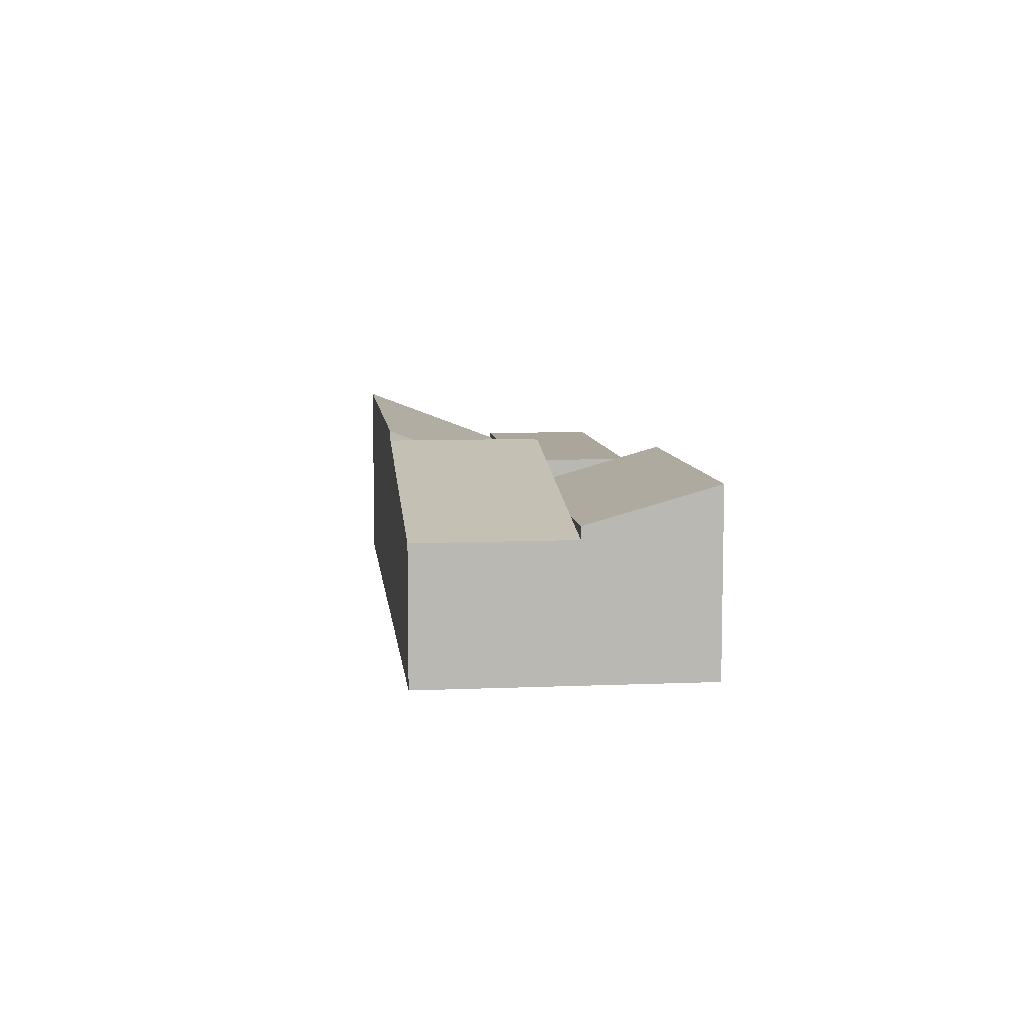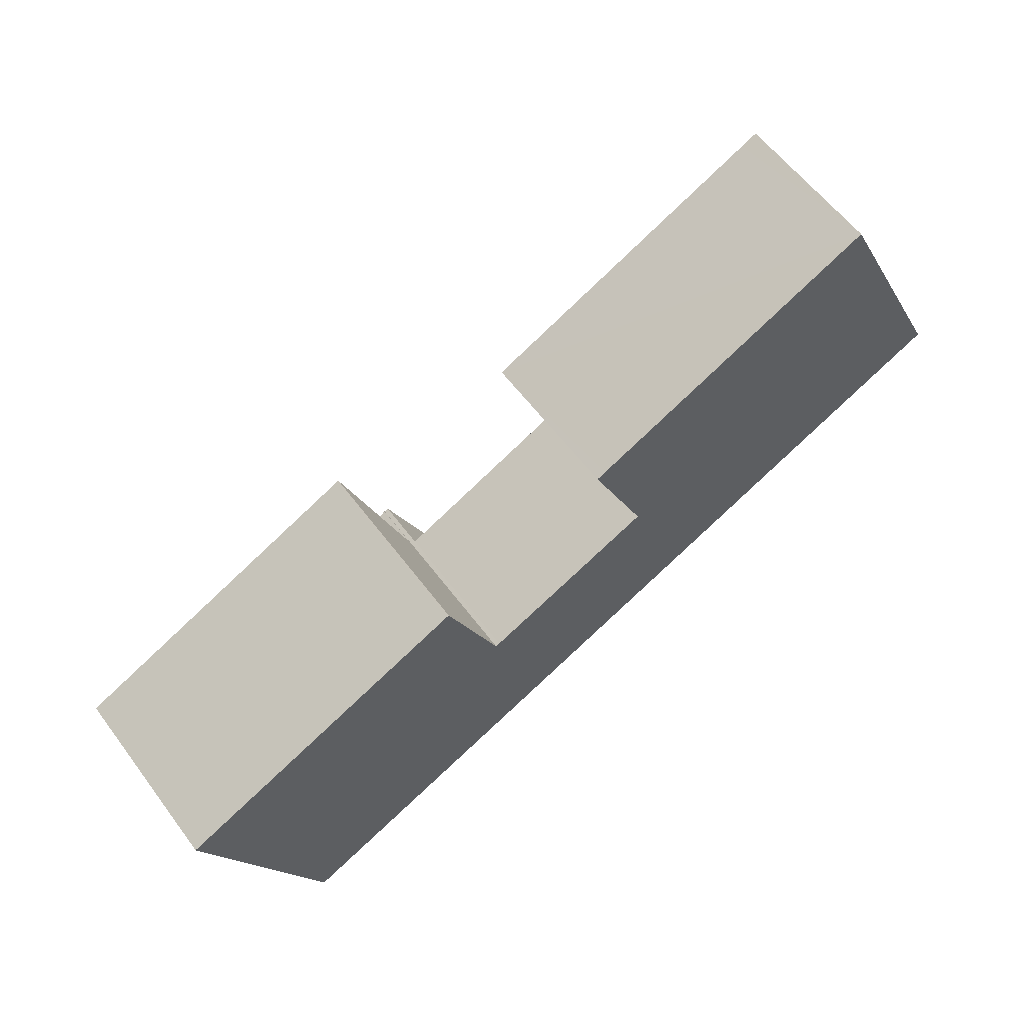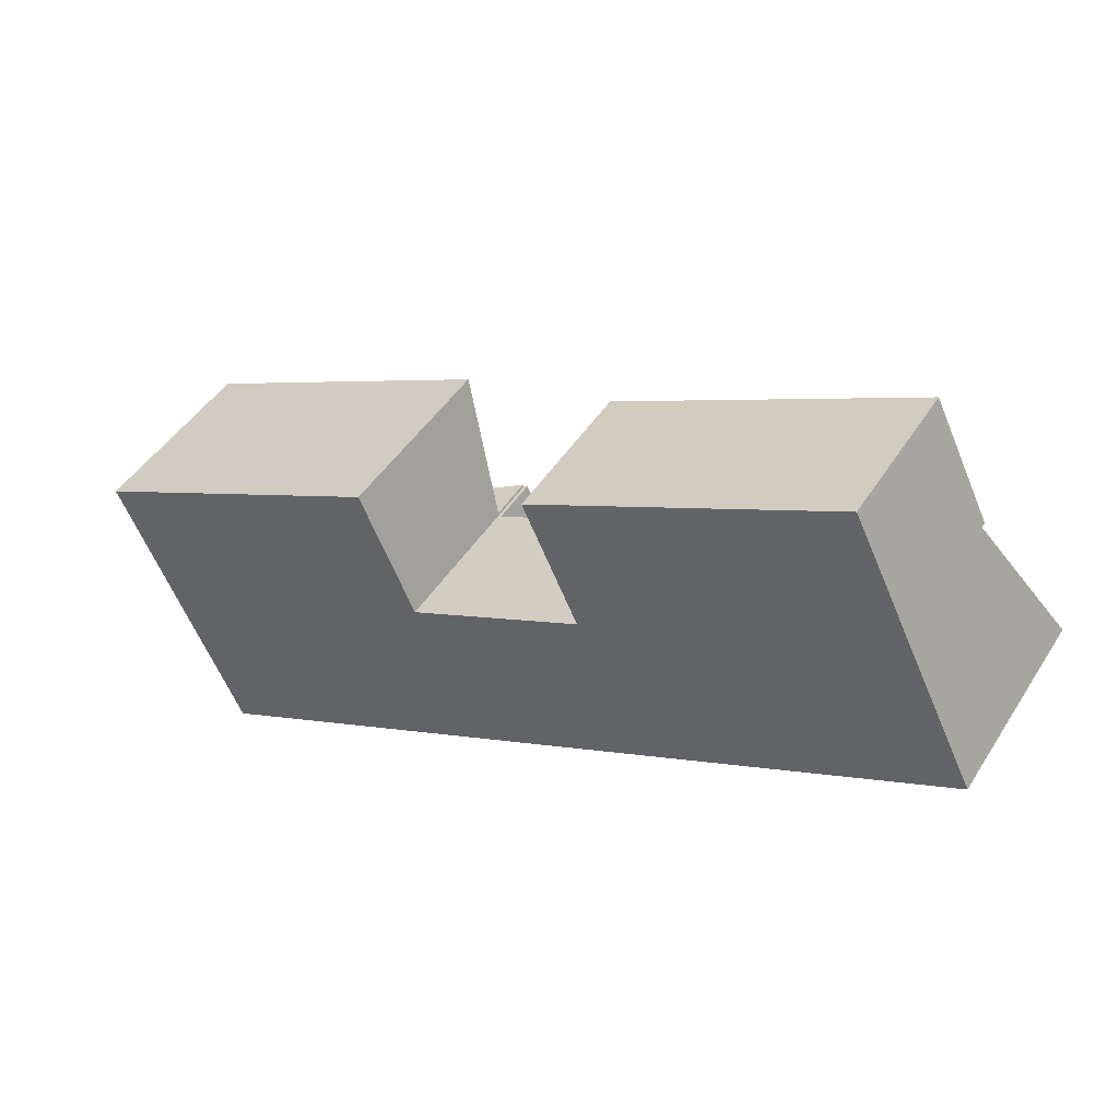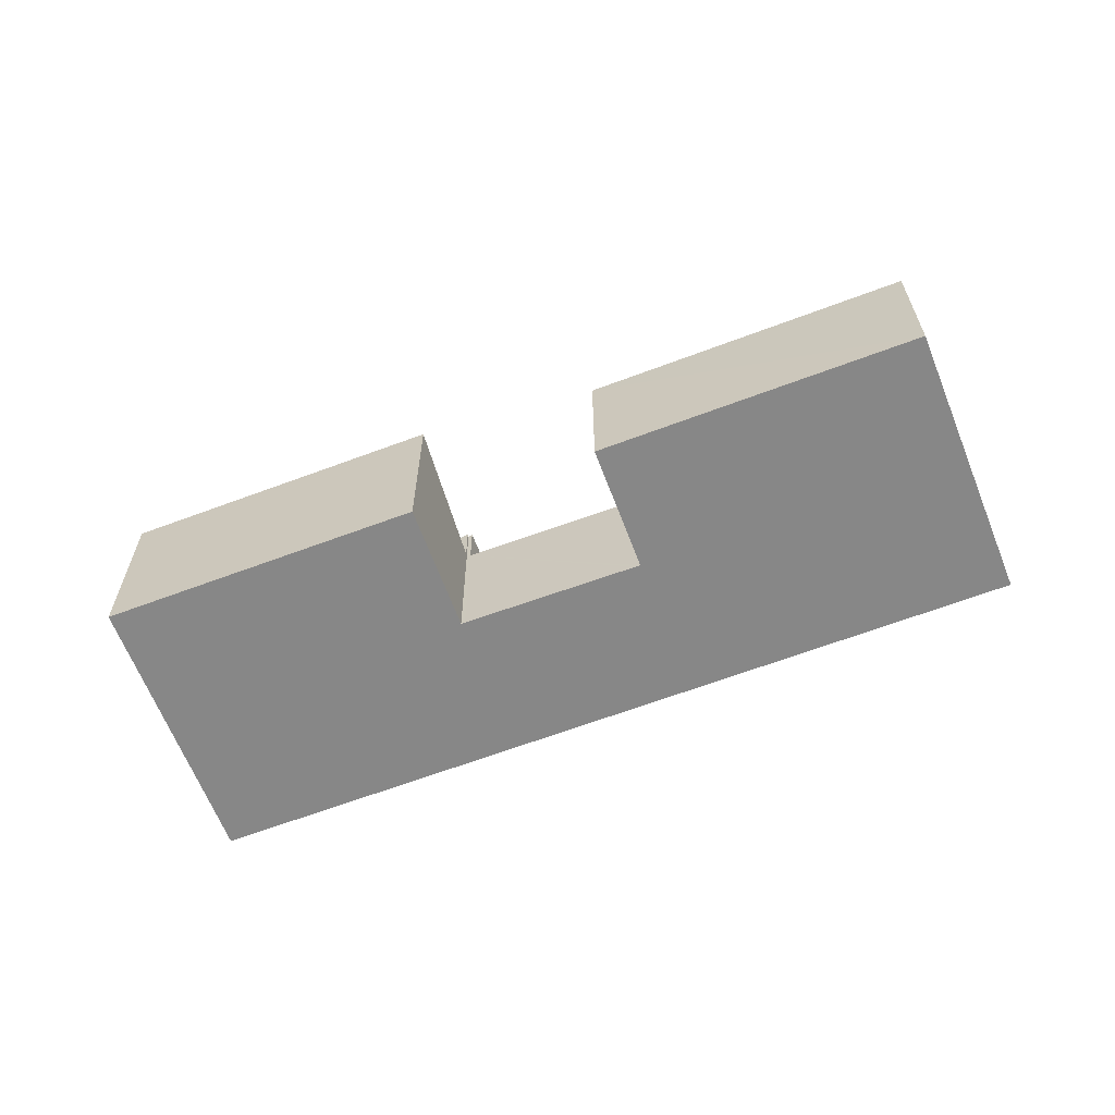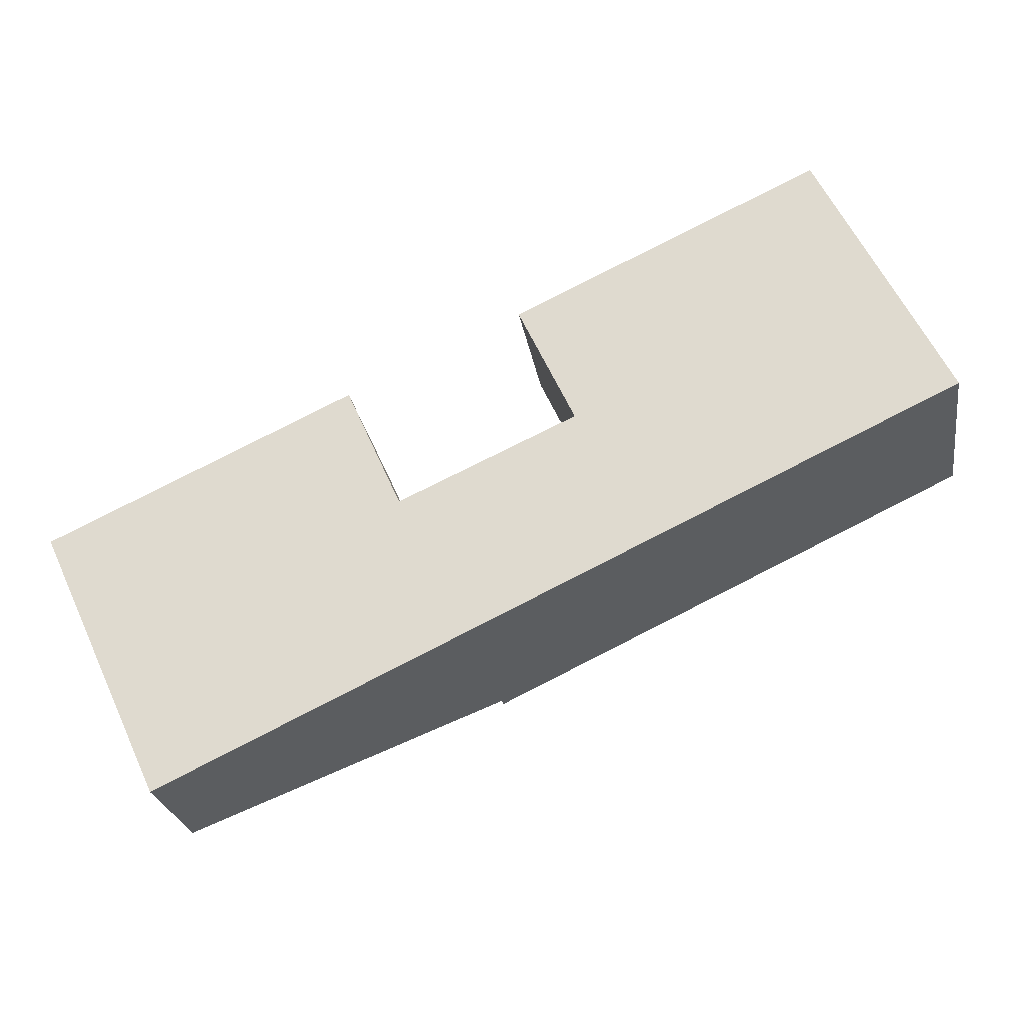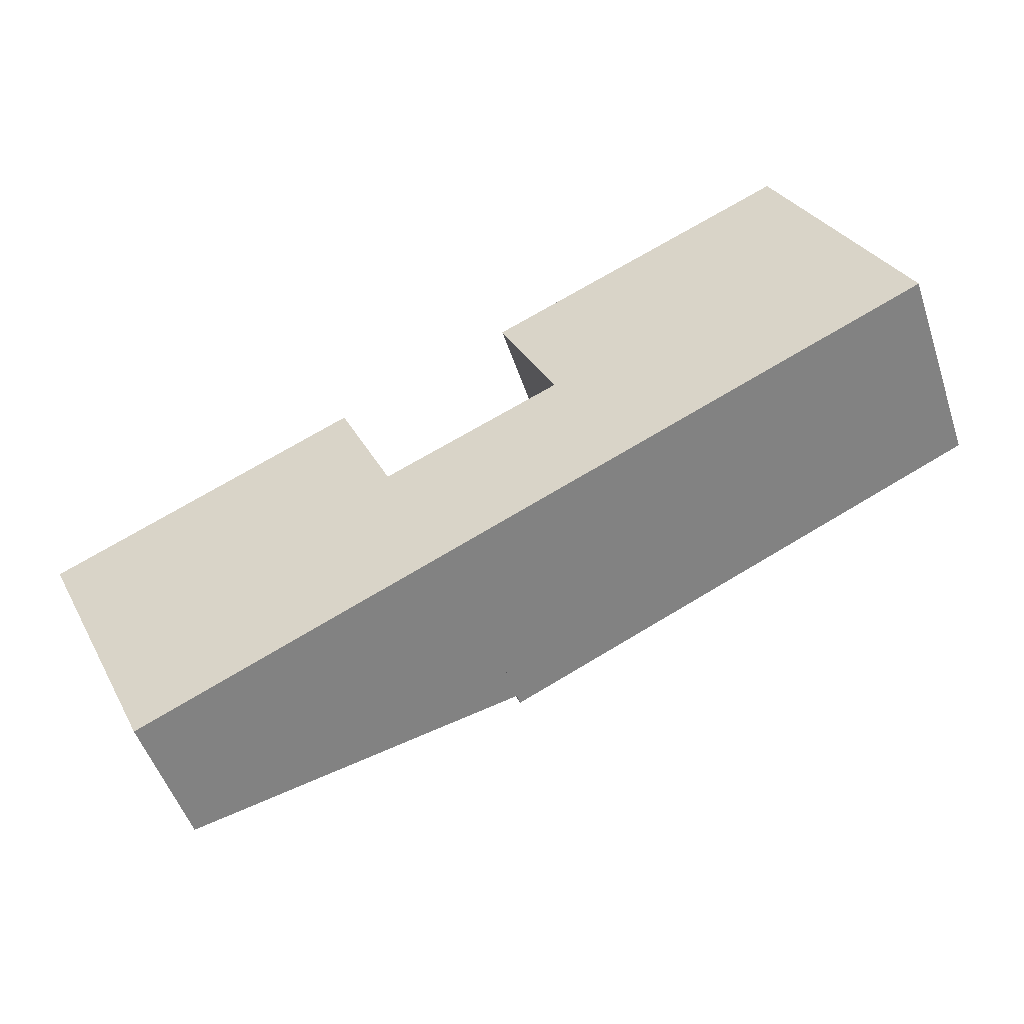
<metadata>
{"format":"obj","ext":"obj","renderer":"f3d","projection":"perspective","resolution":1024,"background":"white","views":[{"elev":8.0,"azim":-121.6,"up":"+Y"},{"elev":58.4,"azim":-36.3,"up":"+Z"},{"elev":45.8,"azim":30.6,"up":"+Z"},{"elev":-62.6,"azim":-4.2,"up":"+Y"},{"elev":-24.9,"azim":9.1,"up":"+Z"},{"elev":-51.3,"azim":18.3,"up":"+Z"}]}
</metadata>
<code>
v  0.033 4.99 -0.072
v  3.255 4.017 -2.418
v  1.505 4.017 -3.248
v  0 5.012 3.069e-16
v  8.009 5.005 3.753
v  9.5 4.021 0.545
v  9.072 4.315 1.511
v  8.067 5.005 3.78
v  0 0 0
v  8.009 -2.298e-16 3.753
v  8.067 -2.315e-16 3.78
v  9.5 -3.337e-17 0.545
v  9.072 -9.252e-17 1.511
v  3.255 1.481e-16 -2.418
v  1.505 1.989e-16 -3.248
v  0.033 4.409e-18 -0.072
v  11.1 5.274 -2.642
v  9.524 5.253 0.49
v  9.628 5.274 0.537
v  9.5 5.254 0.545
v  11.4 5.274 -3.287
v  3.304 3.672 -7.128
v  1.505 3.672 -3.248
v  9.628 -3.288e-17 0.537
v  9.524 -3e-17 0.49
v  11.4 2.013e-16 -3.287
v  11.1 1.618e-16 -2.642
v  3.304 4.365e-16 -7.128
v  12.88 4.08 5.497
v  22.28 4.08 6.609
v  14.15 4.08 2.751
v  12.72 4.08 5.858
v  12.77 4.08 5.882
v  12.95 4.08 5.97
v  20.35 4.08 9.461
v  20.78 4.08 9.662
v  20.8 4.08 9.618
v  20.78 -5.916e-16 9.662
v  20.35 -5.793e-16 9.461
v  12.95 -3.656e-16 5.97
v  12.77 -3.602e-16 5.882
v  12.72 -3.587e-16 5.858
v  22.28 -4.047e-16 6.609
v  20.8 -5.889e-16 9.618
v  14.15 -1.685e-16 2.751
v  12.88 -3.366e-16 5.497
v  15.91 5.543 -1.146
v  11.4 5.543 -3.287
v  9.628 3.948 0.537
v  14.08 3.974 2.574
v  24.17 5.543 2.772
v  14.21 3.975 2.631
v  14.15 3.925 2.751
v  22.28 3.925 6.609
v  14.21 -1.611e-16 2.631
v  14.08 -1.576e-16 2.574
v  24.17 -1.697e-16 2.772
v  15.91 7.017e-17 -1.146
g defaultobject
f 1 2 3
f 2 1 4
f 2 4 5
f 2 5 6
f 6 5 7
f 7 5 8
f 9 5 4
f 5 9 10
f 5 10 8
f 8 10 11
f 11 7 8
f 7 11 6
f 6 11 12
f 12 11 13
f 12 2 6
f 2 12 14
f 2 14 3
f 3 14 15
f 1 9 4
f 9 1 3
f 9 3 16
f 16 3 15
f 10 13 11
f 13 10 9
f 13 9 12
f 12 9 14
f 14 9 15
f 15 9 16
f 17 18 19
f 18 2 20
f 2 18 17
f 2 17 21
f 2 21 22
f 2 22 23
f 15 2 23
f 2 15 20
f 20 15 12
f 12 15 14
f 18 24 19
f 24 18 25
f 12 18 20
f 18 12 25
f 24 17 19
f 17 24 21
f 21 24 26
f 26 24 27
f 26 22 21
f 22 26 28
f 28 23 22
f 23 28 15
f 28 14 15
f 14 28 12
f 12 28 25
f 25 28 26
f 25 26 27
f 25 27 24
f 29 30 31
f 30 29 32
f 30 32 33
f 30 33 34
f 30 34 35
f 30 35 36
f 30 36 37
f 35 38 36
f 38 35 34
f 38 34 33
f 38 33 32
f 38 32 39
f 39 32 40
f 40 32 41
f 41 32 42
f 38 37 36
f 37 38 30
f 30 38 43
f 43 38 44
f 43 31 30
f 31 43 45
f 45 29 31
f 29 45 32
f 32 45 42
f 42 45 46
f 44 45 43
f 45 44 38
f 45 38 39
f 45 39 40
f 45 40 41
f 45 41 42
f 45 42 46
f 17 47 48
f 47 17 49
f 47 49 50
f 47 50 51
f 51 50 52
f 51 52 53
f 51 53 54
f 50 55 52
f 55 50 49
f 55 49 56
f 56 49 24
f 45 54 53
f 54 45 43
f 55 53 52
f 53 55 45
f 26 17 48
f 17 26 49
f 49 26 24
f 24 26 27
f 54 57 51
f 57 54 43
f 57 47 51
f 47 57 58
f 47 58 48
f 48 58 26
f 45 57 43
f 57 45 55
f 57 55 58
f 58 55 56
f 58 56 24
f 58 24 26
f 26 24 27

</code>
